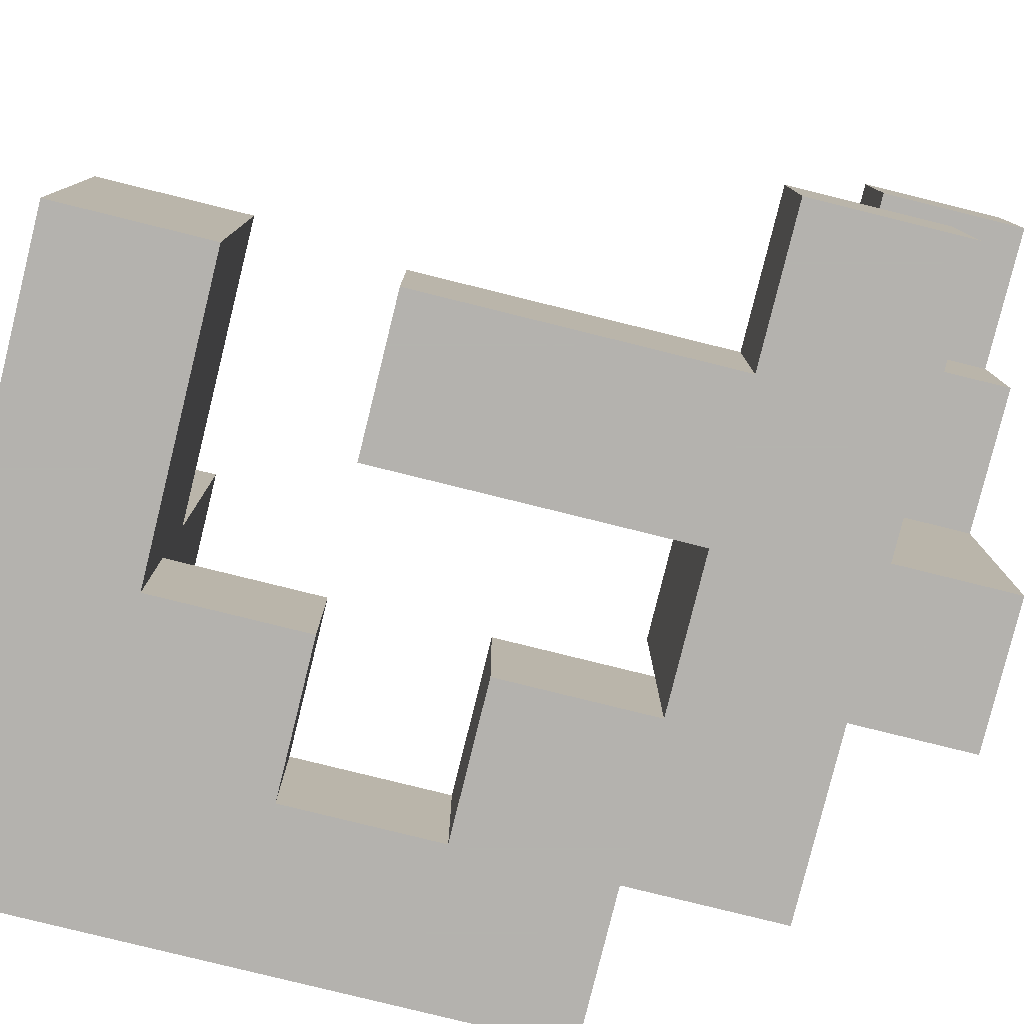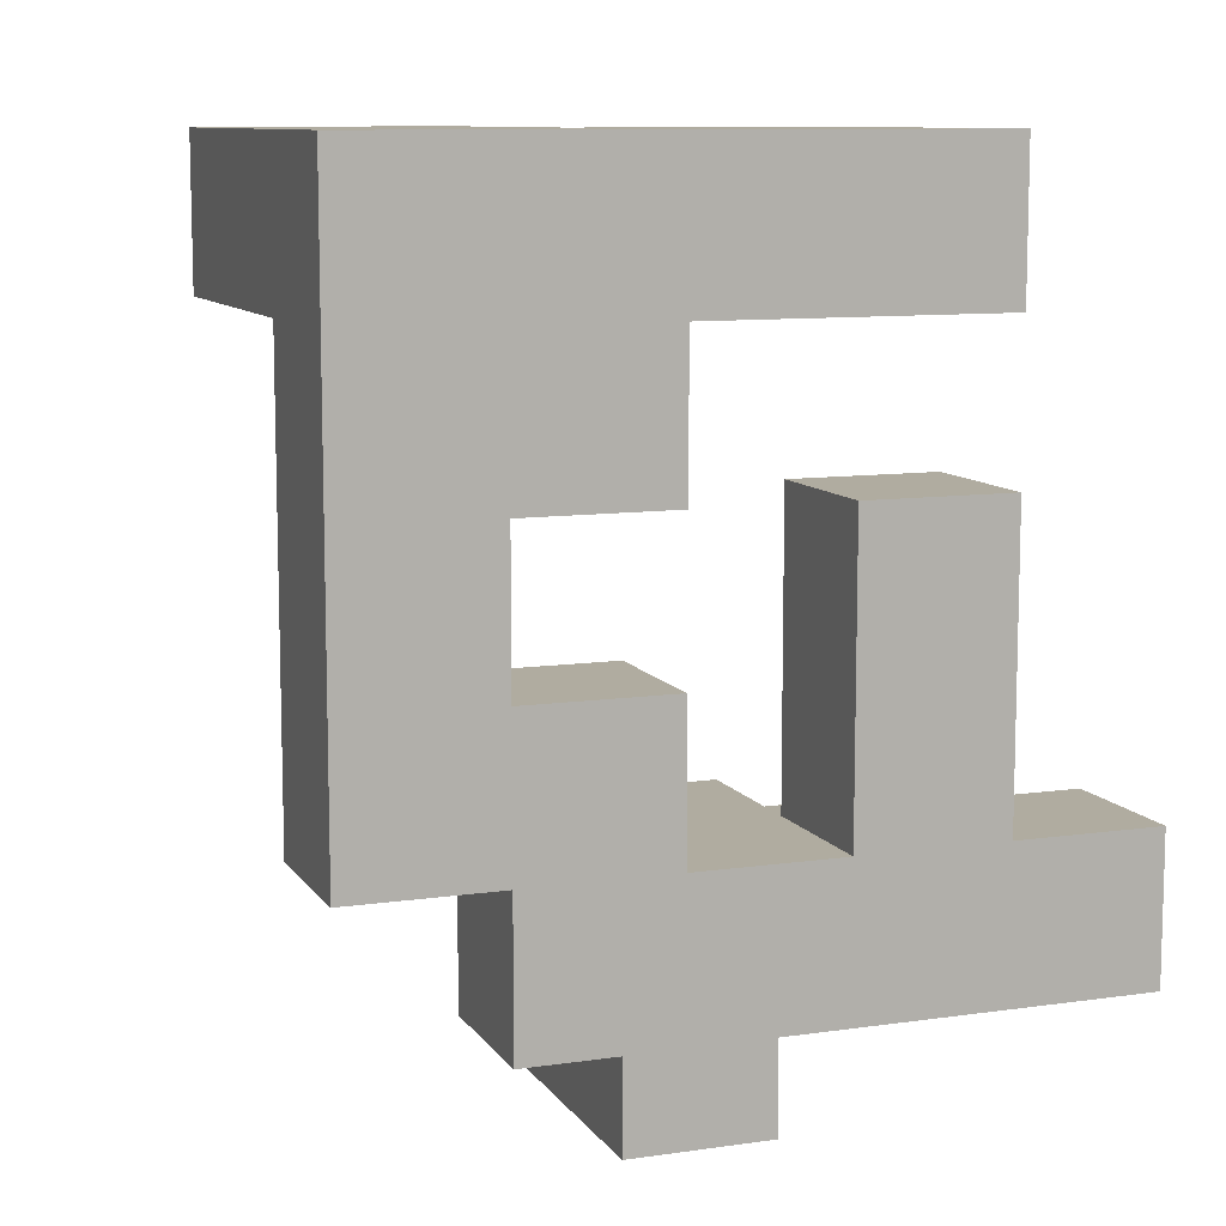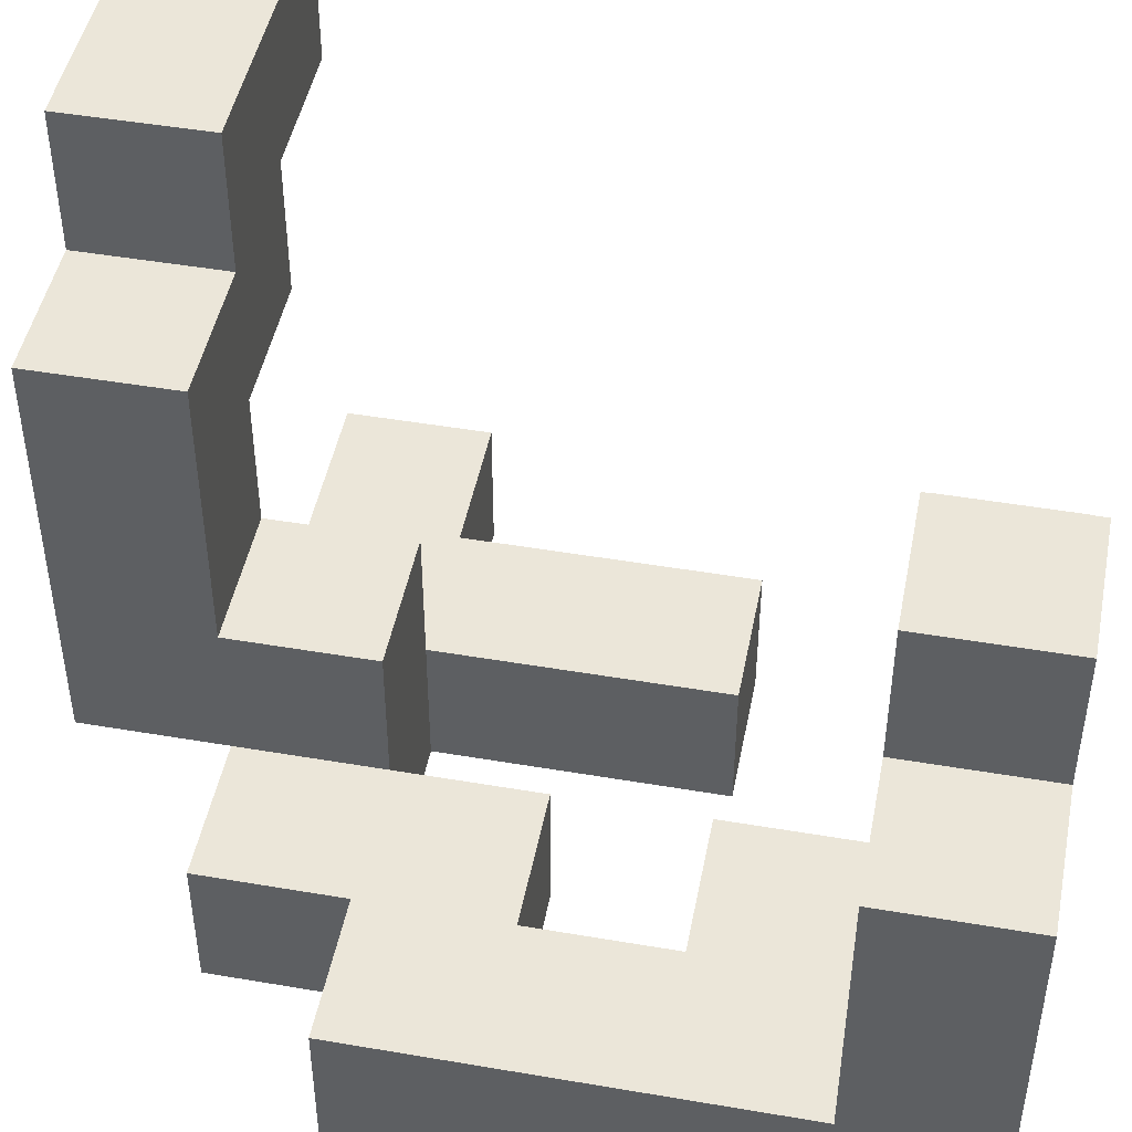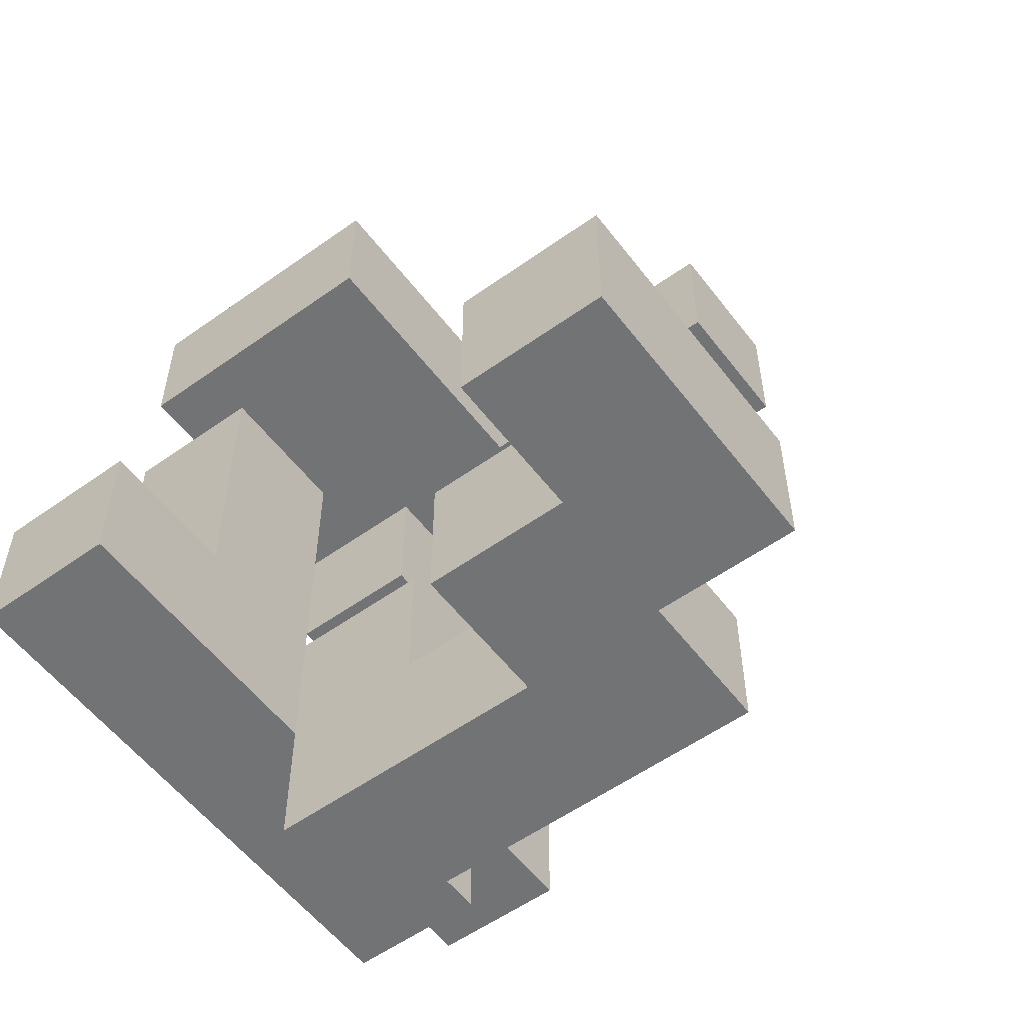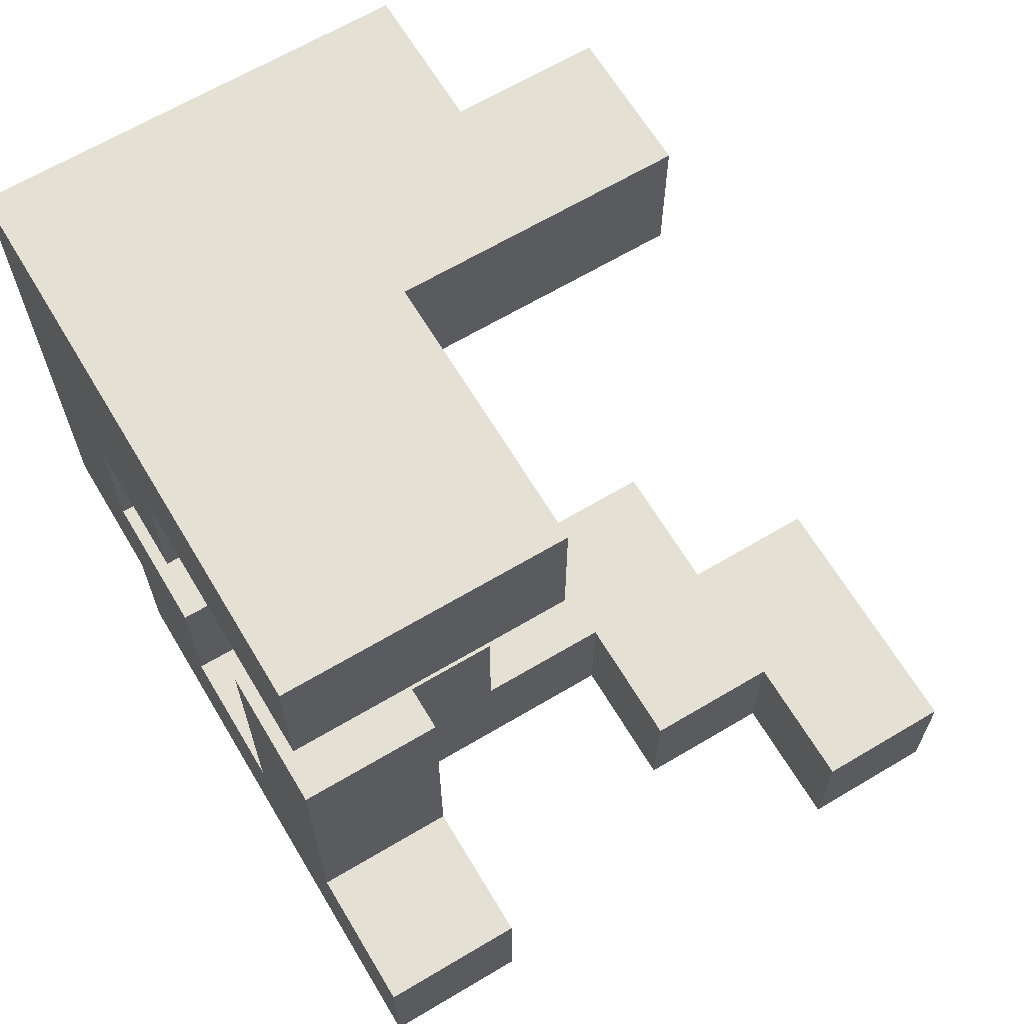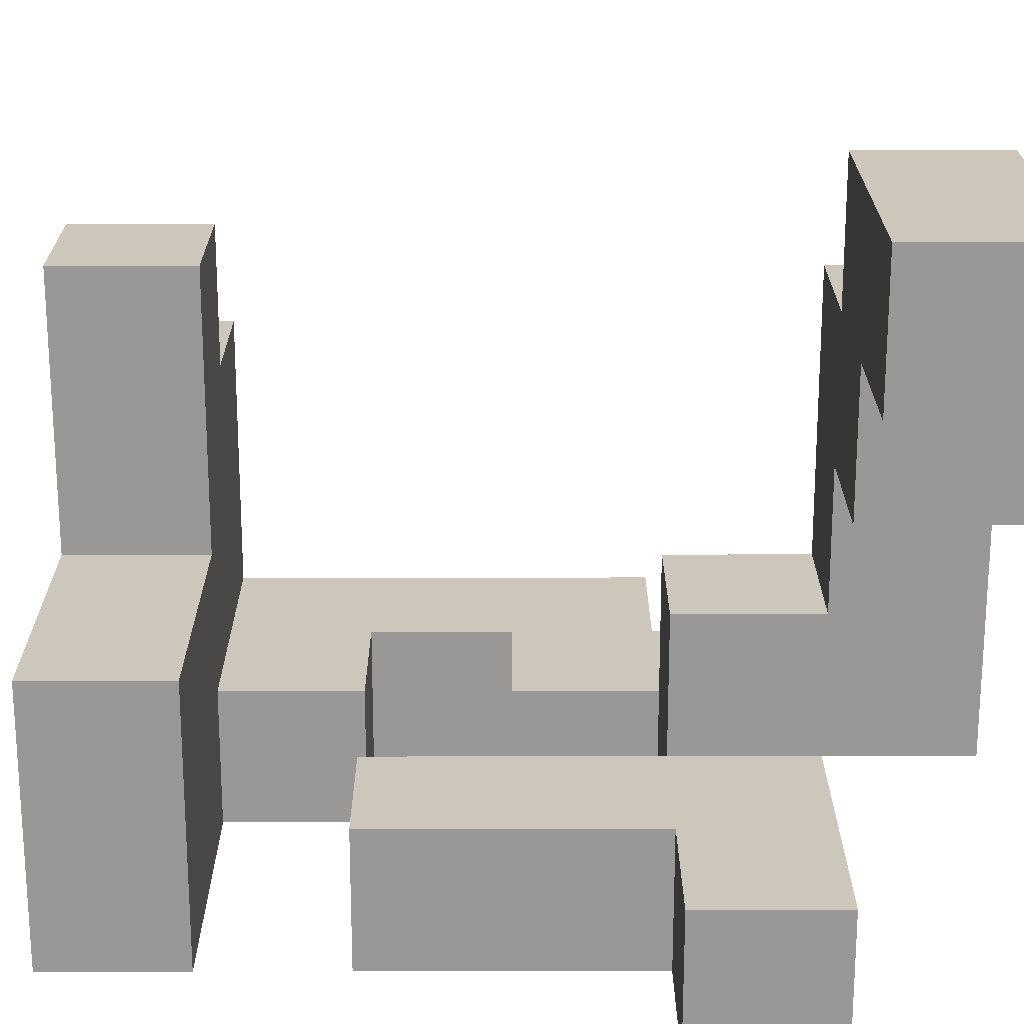
<metadata>
{"format":"obj","ext":"obj","renderer":"f3d","projection":"perspective","resolution":1024,"background":"white","views":[{"elev":-79.8,"azim":-103.9,"up":"+Z"},{"elev":9.9,"azim":159.6,"up":"+Y"},{"elev":46.8,"azim":101.0,"up":"+Z"},{"elev":-55.9,"azim":-53.2,"up":"+Y"},{"elev":65.4,"azim":-120.9,"up":"+Y"},{"elev":21.3,"azim":-90.1,"up":"+Z"}]}
</metadata>
<code>
v -0.6667 -0.6667 -1
v -0.6667 -0.6667 -0.6667
v -0.6667 -0.3333 -0.6667
v -0.6667 -0.3333 -1
v -0.3333 -0.6667 -1
v -0.3333 -0.6667 -0.6667
v -0.3333 -0.3333 -0.6667
v -0.3333 -0.3333 -1
v -0 -0.6667 -1
v -0 -0.6667 -0.6667
v -0 -0.3333 -1
v -0 -0.3333 -0.6667
v 0.3333 -0.6667 -1
v 0.3333 -0.6667 -0.6667
v 0.3333 -0.3333 -0.6667
v 0.3333 -0.3333 -1
v 0.6667 -0.6667 -1
v 0.6667 -0.3333 -1
v 0.6667 -0.3333 -0.6667
v 0.6667 -0.6667 -0.6667
v -0.3333 -0 -0.6667
v -0.3333 -0 -1
v -0 -0 -1
v -0 -0 -0.6667
v 0.3333 -0 -0.6667
v 0.3333 -0 -1
v 0.6667 -0 -0.6667
v 0.6667 -0 -1
v 1 -0.3333 -1
v 1 -0 -1
v 1 -0 -0.6667
v 1 -0.3333 -0.6667
v -0.3333 0.3333 -0.6667
v -0.3333 0.3333 -1
v -0 0.3333 -1
v -0 0.3333 -0.6667
v 0.6667 0.3333 -0.6667
v 0.6667 0.3333 -1
v 1 0.3333 -1
v 1 0.3333 -0.6667
v 0.3333 0.3333 -1
v 0.3333 0.3333 -0.6667
v 0.3333 0.6667 -0.6667
v 0.3333 0.6667 -1
v 0.6667 0.6667 -1
v 0.6667 0.6667 -0.6667
v 1 0.6667 -1
v 1 0.6667 -0.6667
v -0.3333 0.6667 -1
v -0.3333 0.6667 -0.6667
v -0.3333 1 -0.6667
v -0.3333 1 -1
v -0 0.6667 -1
v -0 0.6667 -0.6667
v -0 1 -0.6667
v -0 1 -1
v 0.3333 1 -0.6667
v 0.3333 1 -1
v 0.6667 1 -0.6667
v 0.6667 1 -1
v 1 1 -1
v 1 1 -0.6667
v -0 -1 -0.6667
v -0 -1 -0.3333
v -0 -0.6667 -0.3333
v 0.3333 -1 -0.6667
v 0.3333 -0.6667 -0.3333
v 0.3333 -1 -0.3333
v -0 -0.3333 -0.3333
v 0.3333 -0.3333 -0.3333
v -0.3333 0.6667 -0.3333
v -0.3333 1 -0.3333
v -0 0.6667 -0.3333
v -0 1 -0.3333
v 0.3333 0.6667 -0.3333
v 0.3333 1 -0.3333
v 0.6667 0.6667 -0.3333
v 0.6667 1 -0.3333
v 1 1 -0.3333
v 1 0.6667 -0.3333
v -0 -1 -0
v -0 -0.6667 -0
v 0.3333 -0.6667 -0
v 0.3333 -1 -0
v 0.3333 0.6667 -0
v 0.3333 1 -0
v 0.6667 0.6667 -0
v 0.6667 1 -0
v 1 1 -0
v 1 0.6667 -0
v -0.3333 -1 -0
v -0.3333 -1 0.3333
v -0.3333 -0.6667 0.3333
v -0.3333 -0.6667 -0
v -0 -1 0.3333
v -0 -0.6667 0.3333
v 0.3333 -0.6667 0.3333
v 0.3333 -1 0.3333
v 0.3333 0.6667 0.3333
v 0.3333 1 0.3333
v 0.6667 1 0.3333
v 0.6667 0.6667 0.3333
v -0.6667 -1 0.3333
v -0.6667 -1 0.6667
v -0.6667 -0.6667 0.6667
v -0.6667 -0.6667 0.3333
v -0.3333 -1 0.6667
v -0.3333 -0.6667 0.6667
v -0 -0.6667 0.6667
v -0 -1 0.6667
f 1 2 3
f 1 3 4
f 1 5 6
f 1 6 2
f 4 3 7
f 4 7 8
f 1 4 8
f 1 8 5
f 2 6 7
f 2 7 3
f 5 9 10
f 5 10 6
f 5 8 11
f 5 11 9
f 6 10 12
f 6 12 7
f 9 13 14
f 9 14 10
f 11 12 15
f 11 15 16
f 9 11 16
f 9 16 13
f 17 18 19
f 17 19 20
f 13 17 20
f 13 20 14
f 13 16 18
f 13 18 17
f 14 20 19
f 14 19 15
f 8 7 21
f 8 21 22
f 11 23 24
f 11 24 12
f 8 22 23
f 8 23 11
f 7 12 24
f 7 24 21
f 16 15 25
f 16 25 26
f 26 25 27
f 26 27 28
f 16 26 28
f 16 28 18
f 15 19 27
f 15 27 25
f 29 30 31
f 29 31 32
f 18 29 32
f 18 32 19
f 18 28 30
f 18 30 29
f 19 32 31
f 19 31 27
f 22 21 33
f 22 33 34
f 23 35 36
f 23 36 24
f 34 33 36
f 34 36 35
f 22 34 35
f 22 35 23
f 21 24 36
f 21 36 33
f 28 27 37
f 28 37 38
f 30 39 40
f 30 40 31
f 28 38 39
f 28 39 30
f 27 31 40
f 27 40 37
f 41 42 43
f 41 43 44
f 41 38 37
f 41 37 42
f 41 44 45
f 41 45 38
f 42 37 46
f 42 46 43
f 39 47 48
f 39 48 40
f 38 45 47
f 38 47 39
f 37 40 48
f 37 48 46
f 49 50 51
f 49 51 52
f 49 53 54
f 49 54 50
f 52 51 55
f 52 55 56
f 49 52 56
f 49 56 53
f 53 44 43
f 53 43 54
f 56 55 57
f 56 57 58
f 53 56 58
f 53 58 44
f 58 57 59
f 58 59 60
f 44 58 60
f 44 60 45
f 47 61 62
f 47 62 48
f 60 59 62
f 60 62 61
f 45 60 61
f 45 61 47
f 63 64 65
f 63 65 10
f 66 14 67
f 66 67 68
f 63 66 68
f 63 68 64
f 63 10 14
f 63 14 66
f 10 65 69
f 10 69 12
f 14 15 70
f 14 70 67
f 12 69 70
f 12 70 15
f 65 67 70
f 65 70 69
f 50 71 72
f 50 72 51
f 50 54 73
f 50 73 71
f 51 72 74
f 51 74 55
f 71 73 74
f 71 74 72
f 54 43 75
f 54 75 73
f 55 74 76
f 55 76 57
f 73 75 76
f 73 76 74
f 43 46 77
f 43 77 75
f 57 76 78
f 57 78 59
f 48 62 79
f 48 79 80
f 46 48 80
f 46 80 77
f 59 78 79
f 59 79 62
f 64 81 82
f 64 82 65
f 68 67 83
f 68 83 84
f 64 68 84
f 64 84 81
f 65 82 83
f 65 83 67
f 75 85 86
f 75 86 76
f 75 77 87
f 75 87 85
f 76 86 88
f 76 88 78
f 80 79 89
f 80 89 90
f 77 80 90
f 77 90 87
f 78 88 89
f 78 89 79
f 87 90 89
f 87 89 88
f 91 92 93
f 91 93 94
f 91 81 95
f 91 95 92
f 94 93 96
f 94 96 82
f 91 94 82
f 91 82 81
f 84 83 97
f 84 97 98
f 81 84 98
f 81 98 95
f 82 96 97
f 82 97 83
f 95 98 97
f 95 97 96
f 85 99 100
f 85 100 86
f 87 88 101
f 87 101 102
f 85 87 102
f 85 102 99
f 86 100 101
f 86 101 88
f 99 102 101
f 99 101 100
f 103 104 105
f 103 105 106
f 103 92 107
f 103 107 104
f 106 105 108
f 106 108 93
f 103 106 93
f 103 93 92
f 104 107 108
f 104 108 105
f 95 96 109
f 95 109 110
f 92 95 110
f 92 110 107
f 93 108 109
f 93 109 96
f 107 110 109
f 107 109 108

</code>
